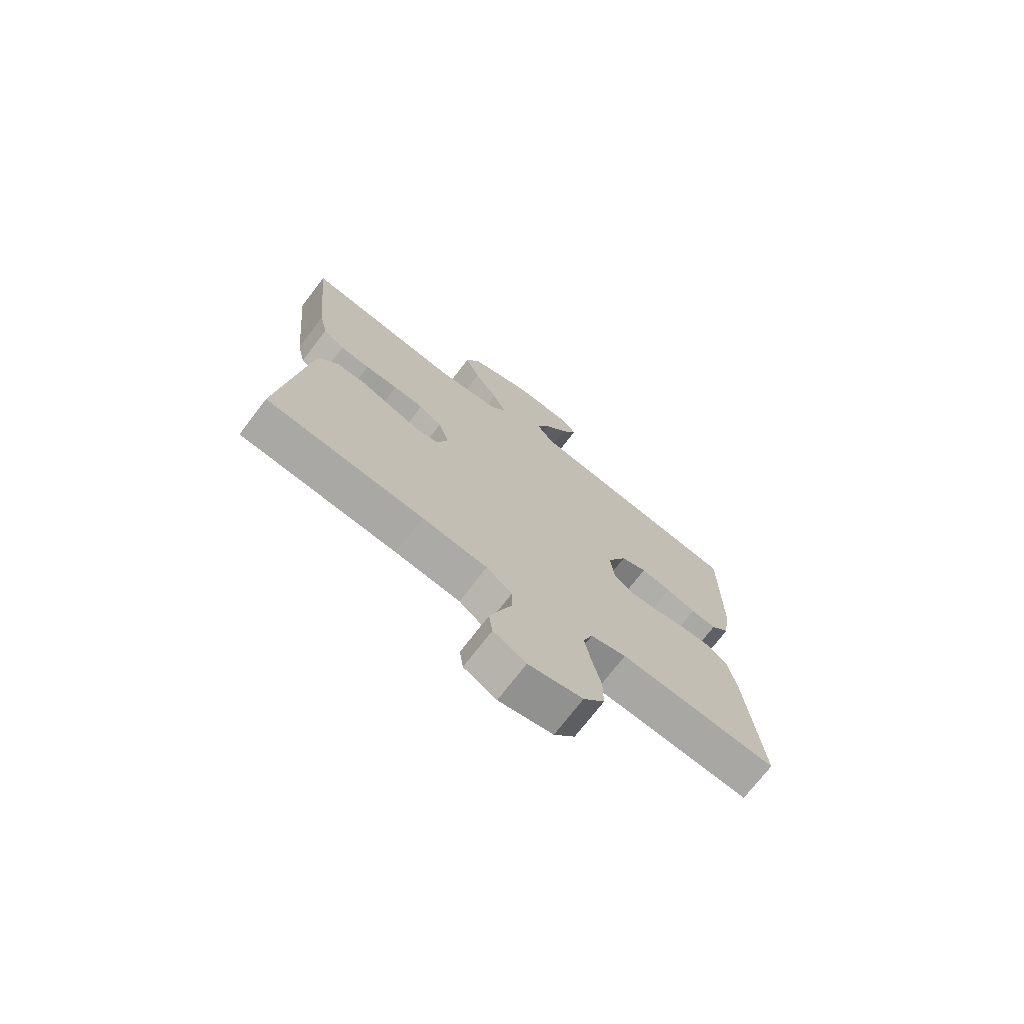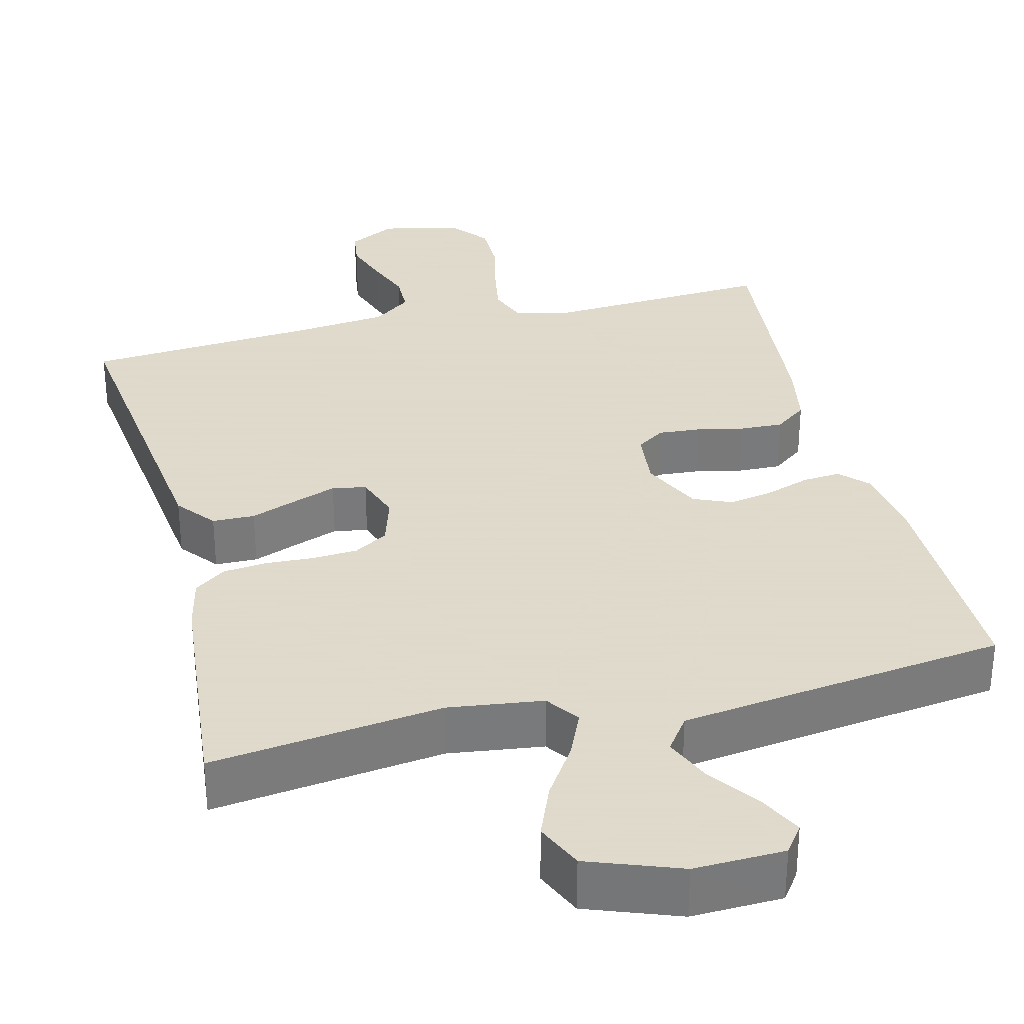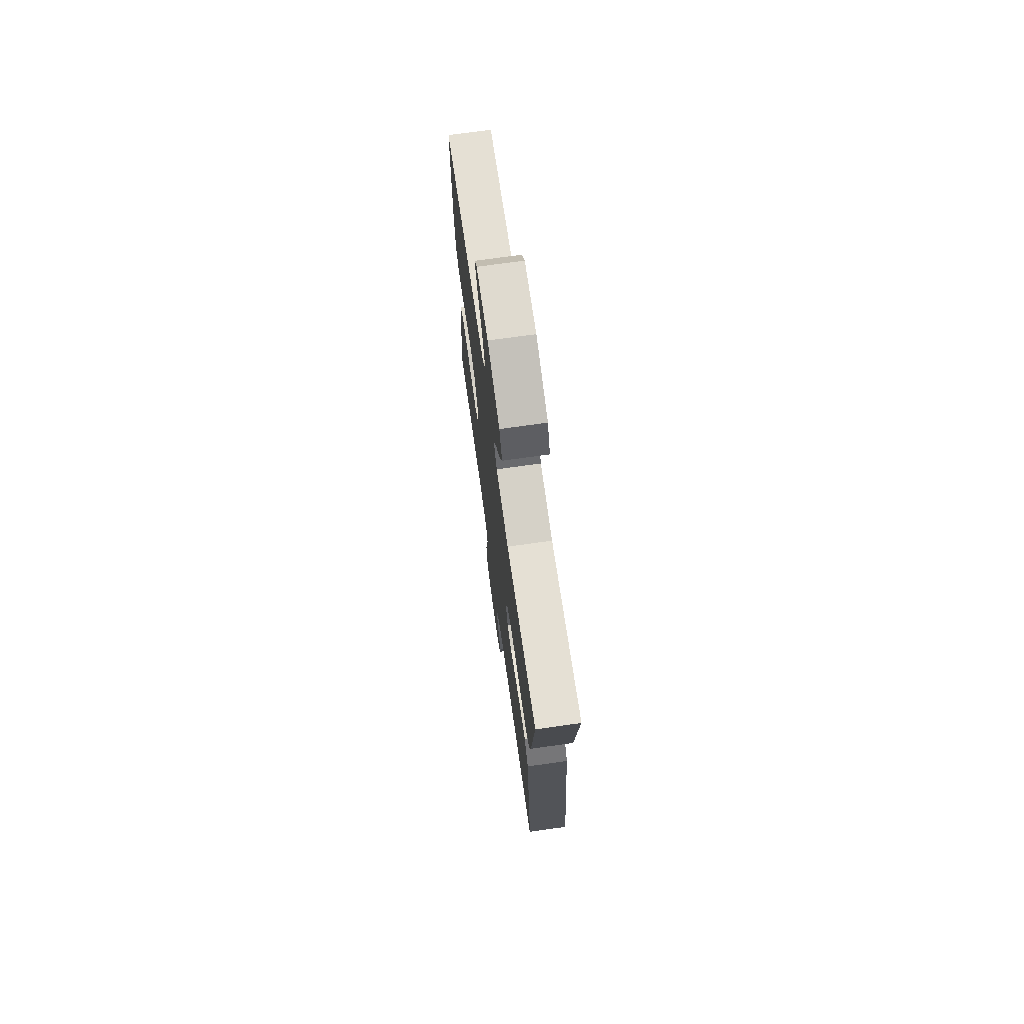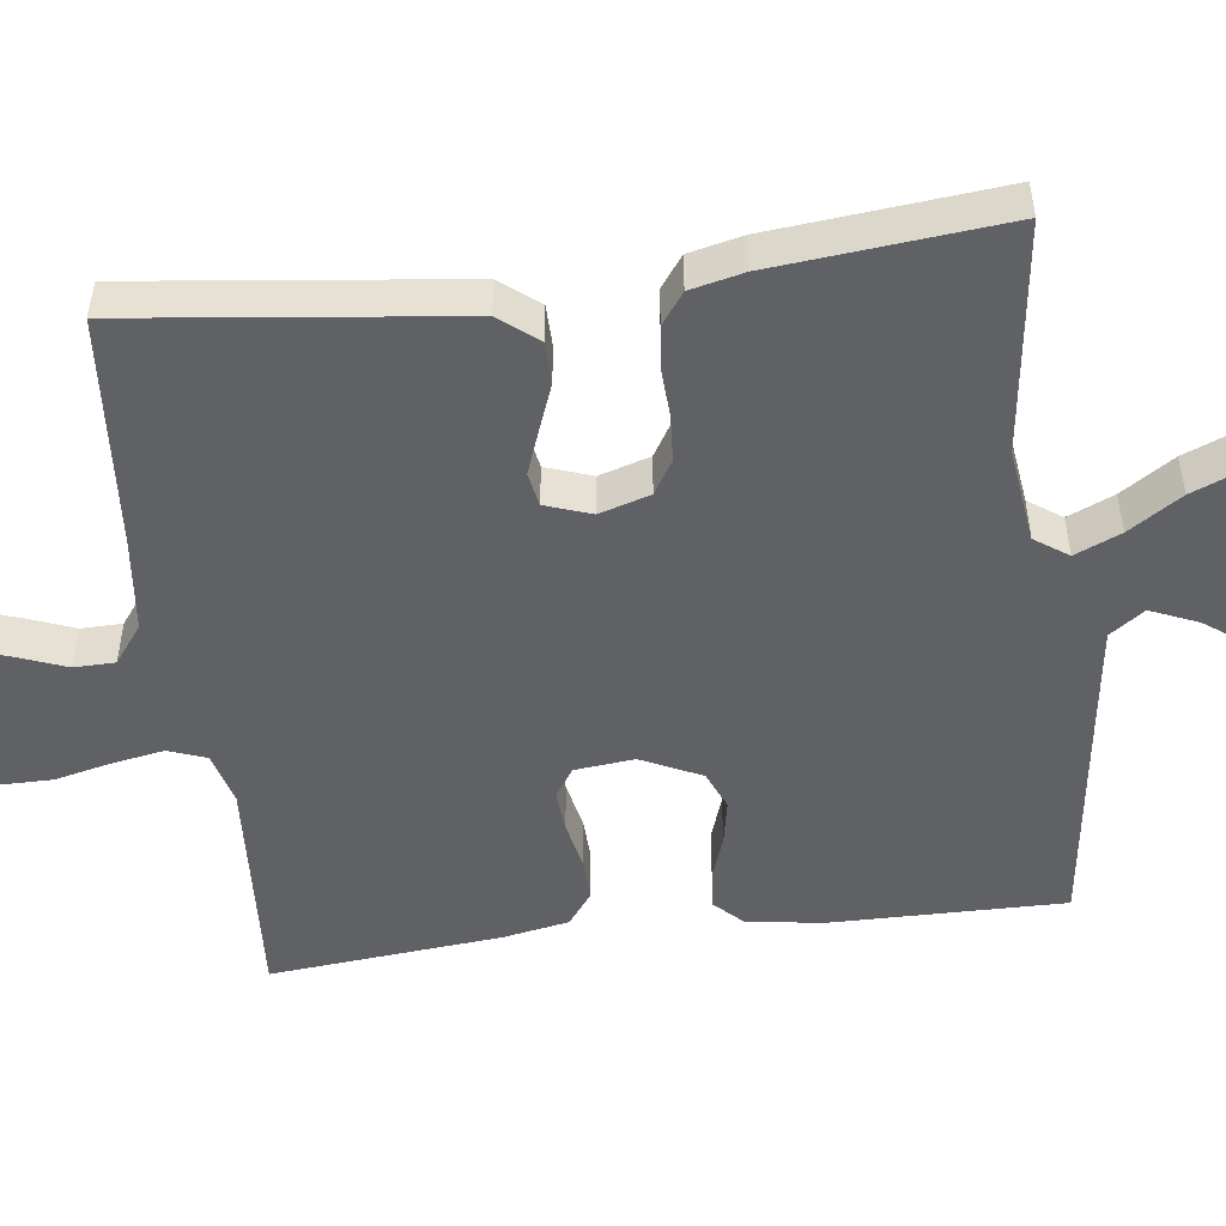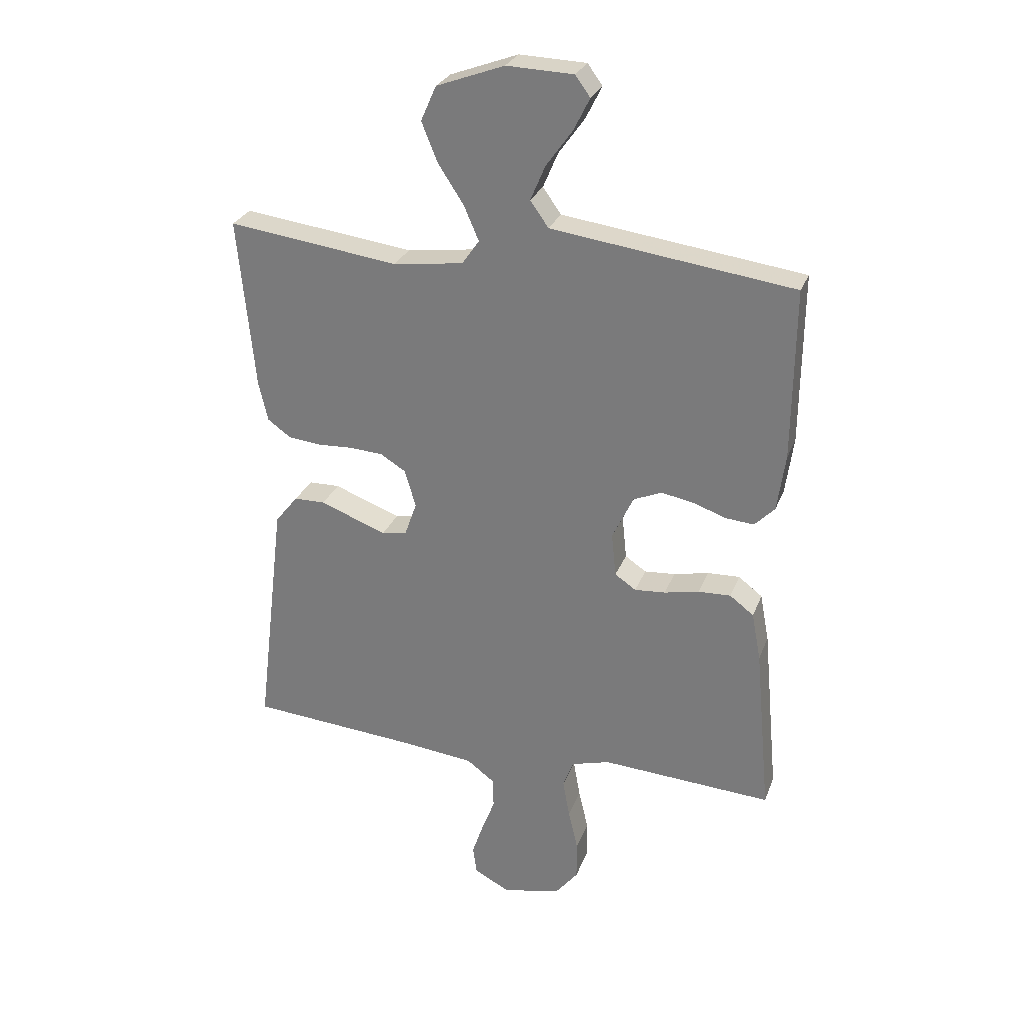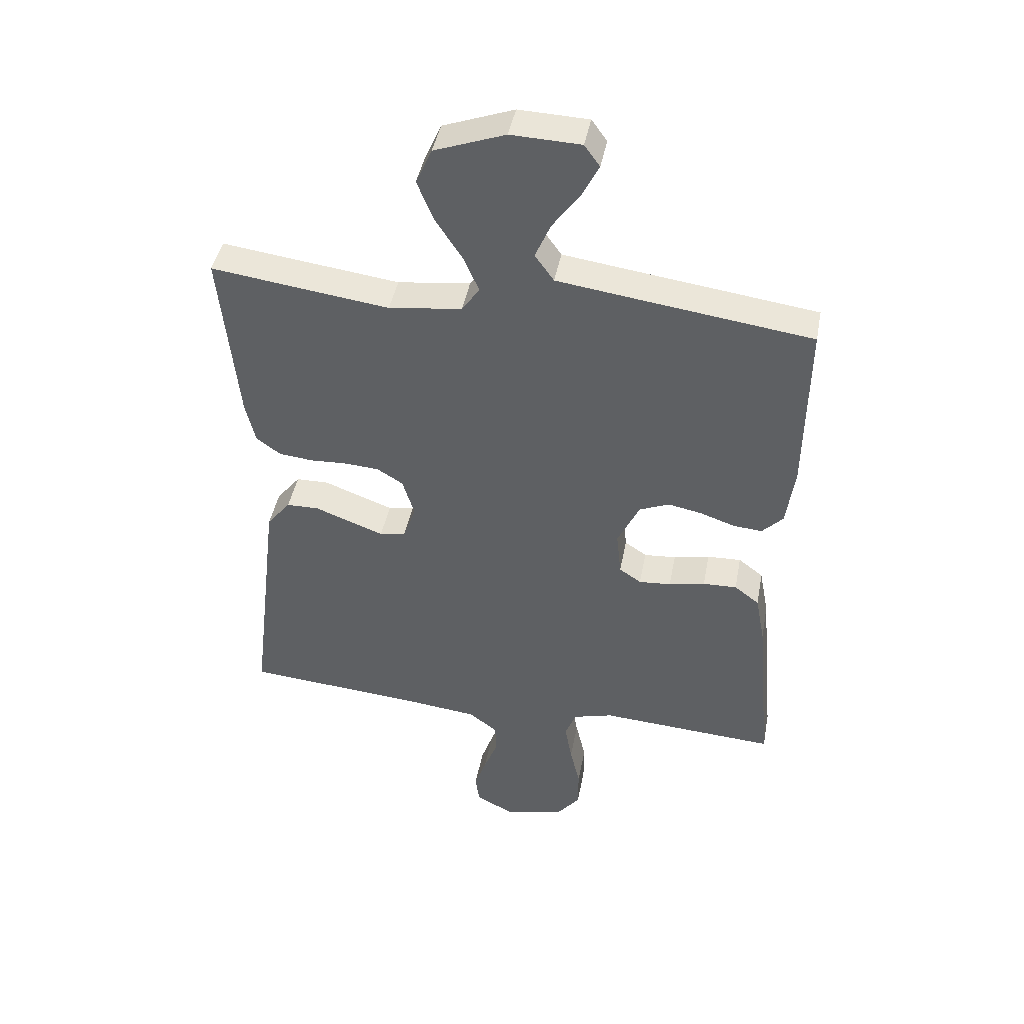
<metadata>
{"format":"obj","ext":"obj","renderer":"f3d","projection":"perspective","resolution":1024,"background":"white","views":[{"elev":-73.0,"azim":-37.5,"up":"+Z"},{"elev":32.4,"azim":-14.0,"up":"+Y"},{"elev":72.5,"azim":-98.0,"up":"+Z"},{"elev":-50.3,"azim":-82.8,"up":"+Y"},{"elev":27.8,"azim":18.2,"up":"+Z"},{"elev":43.9,"azim":10.7,"up":"+Z"}]}
</metadata>
<code>
v -0.5 0.07 -0.5
v -0.464 0.07 -0.2
v -0.449 0.07 -0.075
v -0.409 0.07 -0.025
v -0.354 0.07 -0.024
v -0.294 0.07 -0.047
v -0.237 0.07 -0.068
v -0.193 0.07 -0.06
v -0.172 0.07 0
v -0.192 0.07 0.066
v -0.236 0.07 0.093
v -0.294 0.07 0.097
v -0.357 0.07 0.094
v -0.414 0.07 0.1
v -0.455 0.07 0.13
v -0.471 0.07 0.2
v -0.5 0.07 0.5
v -0.2 0.07 0.461
v -0.077 0.07 0.477
v -0.047 0.07 0.52
v -0.073 0.07 0.58
v -0.118 0.07 0.649
v -0.146 0.07 0.718
v -0.119 0.07 0.779
v 0 0.07 0.823
v 0.117 0.07 0.819
v 0.143 0.07 0.783
v 0.115 0.07 0.727
v 0.069 0.07 0.663
v 0.043 0.07 0.602
v 0.075 0.07 0.557
v 0.2 0.07 0.54
v 0.5 0.07 0.5
v 0.497 0.07 0.2
v 0.483 0.07 0.1
v 0.448 0.07 0.064
v 0.399 0.07 0.068
v 0.341 0.07 0.088
v 0.284 0.07 0.099
v 0.234 0.07 0.078
v 0.197 0.07 0
v 0.205 0.07 -0.077
v 0.242 0.07 -0.102
v 0.296 0.07 -0.098
v 0.357 0.07 -0.085
v 0.414 0.07 -0.083
v 0.456 0.07 -0.115
v 0.472 0.07 -0.2
v 0.5 0.07 -0.5
v 0.2 0.07 -0.481
v 0.132 0.07 -0.5
v 0.114 0.07 -0.549
v 0.126 0.07 -0.616
v 0.143 0.07 -0.689
v 0.143 0.07 -0.757
v 0.103 0.07 -0.807
v 0 0.07 -0.829
v -0.062 0.07 -0.796
v -0.069 0.07 -0.747
v -0.049 0.07 -0.688
v -0.026 0.07 -0.628
v -0.027 0.07 -0.575
v -0.076 0.07 -0.538
v -0.2 0.07 -0.524
v -0.5 0 -0.5
v -0.464 0 -0.2
v -0.449 0 -0.075
v -0.409 0 -0.025
v -0.354 0 -0.024
v -0.294 0 -0.047
v -0.237 0 -0.068
v -0.193 0 -0.06
v -0.172 0 0
v -0.192 0 0.066
v -0.236 0 0.093
v -0.294 0 0.097
v -0.357 0 0.094
v -0.414 0 0.1
v -0.455 0 0.13
v -0.471 0 0.2
v -0.5 0 0.5
v -0.2 0 0.461
v -0.077 0 0.477
v -0.047 0 0.52
v -0.073 0 0.58
v -0.118 0 0.649
v -0.146 0 0.718
v -0.119 0 0.779
v 0 0 0.823
v 0.117 0 0.819
v 0.143 0 0.783
v 0.115 0 0.727
v 0.069 0 0.663
v 0.043 0 0.602
v 0.075 0 0.557
v 0.2 0 0.54
v 0.5 0 0.5
v 0.497 0 0.2
v 0.483 0 0.1
v 0.448 0 0.064
v 0.399 0 0.068
v 0.341 0 0.088
v 0.284 0 0.099
v 0.234 0 0.078
v 0.197 0 0
v 0.205 0 -0.077
v 0.242 0 -0.102
v 0.296 0 -0.098
v 0.357 0 -0.085
v 0.414 0 -0.083
v 0.456 0 -0.115
v 0.472 0 -0.2
v 0.5 0 -0.5
v 0.2 0 -0.481
v 0.132 0 -0.5
v 0.114 0 -0.549
v 0.126 0 -0.616
v 0.143 0 -0.689
v 0.143 0 -0.757
v 0.103 0 -0.807
v 0 0 -0.829
v -0.062 0 -0.796
v -0.069 0 -0.747
v -0.049 0 -0.688
v -0.026 0 -0.628
v -0.027 0 -0.575
v -0.076 0 -0.538
v -0.2 0 -0.524
f 59 60 61
f 58 59 61
f 57 58 61
f 56 57 61
f 55 56 61
f 54 55 61
f 53 54 61
f 52 53 61 62
f 51 52 62 63
f 48 49 50
f 47 48 50
f 46 47 50
f 45 46 50
f 44 45 50
f 51 63 64
f 50 51 64
f 44 50 64
f 43 44 64
f 36 37 38
f 35 36 38
f 34 35 38
f 33 34 38
f 32 33 38
f 31 32 38 39
f 30 31 39 40
f 27 28 29
f 26 27 29
f 25 26 29
f 24 25 29
f 23 24 29
f 22 23 29
f 21 22 29
f 20 21 29 30
f 30 40 41
f 20 30 41
f 19 20 41
f 16 17 18
f 15 16 18
f 14 15 18
f 13 14 18
f 12 13 18
f 11 12 18 19
f 4 5 6
f 3 4 6
f 2 3 6
f 2 6 7
f 2 7 8
f 1 2 8
f 64 1 8
f 43 64 8
f 42 43 8
f 19 41 42
f 11 19 42
f 10 11 42
f 42 8 9
f 9 10 42
f 125 124 123
f 125 123 122
f 125 122 121
f 125 121 120
f 125 120 119
f 125 119 118
f 125 118 117
f 126 125 117 116
f 127 126 116 115
f 114 113 112
f 114 112 111
f 114 111 110
f 114 110 109
f 114 109 108
f 128 127 115
f 128 115 114
f 128 114 108
f 128 108 107
f 102 101 100
f 102 100 99
f 102 99 98
f 102 98 97
f 102 97 96
f 103 102 96 95
f 104 103 95 94
f 93 92 91
f 93 91 90
f 93 90 89
f 93 89 88
f 93 88 87
f 93 87 86
f 93 86 85
f 94 93 85 84
f 105 104 94
f 105 94 84
f 105 84 83
f 82 81 80
f 82 80 79
f 82 79 78
f 82 78 77
f 82 77 76
f 83 82 76 75
f 70 69 68
f 70 68 67
f 70 67 66
f 71 70 66
f 72 71 66
f 72 66 65
f 72 65 128
f 72 128 107
f 72 107 106
f 106 105 83
f 106 83 75
f 106 75 74
f 73 72 106
f 106 74 73
f 1 65 66 2
f 2 66 67 3
f 3 67 68 4
f 4 68 69 5
f 5 69 70 6
f 6 70 71 7
f 7 71 72 8
f 8 72 73 9
f 9 73 74 10
f 10 74 75 11
f 11 75 76 12
f 12 76 77 13
f 13 77 78 14
f 14 78 79 15
f 15 79 80 16
f 16 80 81 17
f 17 81 82 18
f 18 82 83 19
f 19 83 84 20
f 20 84 85 21
f 21 85 86 22
f 22 86 87 23
f 23 87 88 24
f 24 88 89 25
f 25 89 90 26
f 26 90 91 27
f 27 91 92 28
f 28 92 93 29
f 29 93 94 30
f 30 94 95 31
f 31 95 96 32
f 32 96 97 33
f 33 97 98 34
f 34 98 99 35
f 35 99 100 36
f 36 100 101 37
f 37 101 102 38
f 38 102 103 39
f 39 103 104 40
f 40 104 105 41
f 41 105 106 42
f 42 106 107 43
f 43 107 108 44
f 44 108 109 45
f 45 109 110 46
f 46 110 111 47
f 47 111 112 48
f 48 112 113 49
f 49 113 114 50
f 50 114 115 51
f 51 115 116 52
f 52 116 117 53
f 53 117 118 54
f 54 118 119 55
f 55 119 120 56
f 56 120 121 57
f 57 121 122 58
f 58 122 123 59
f 59 123 124 60
f 60 124 125 61
f 61 125 126 62
f 62 126 127 63
f 63 127 128 64
f 64 128 65 1

</code>
